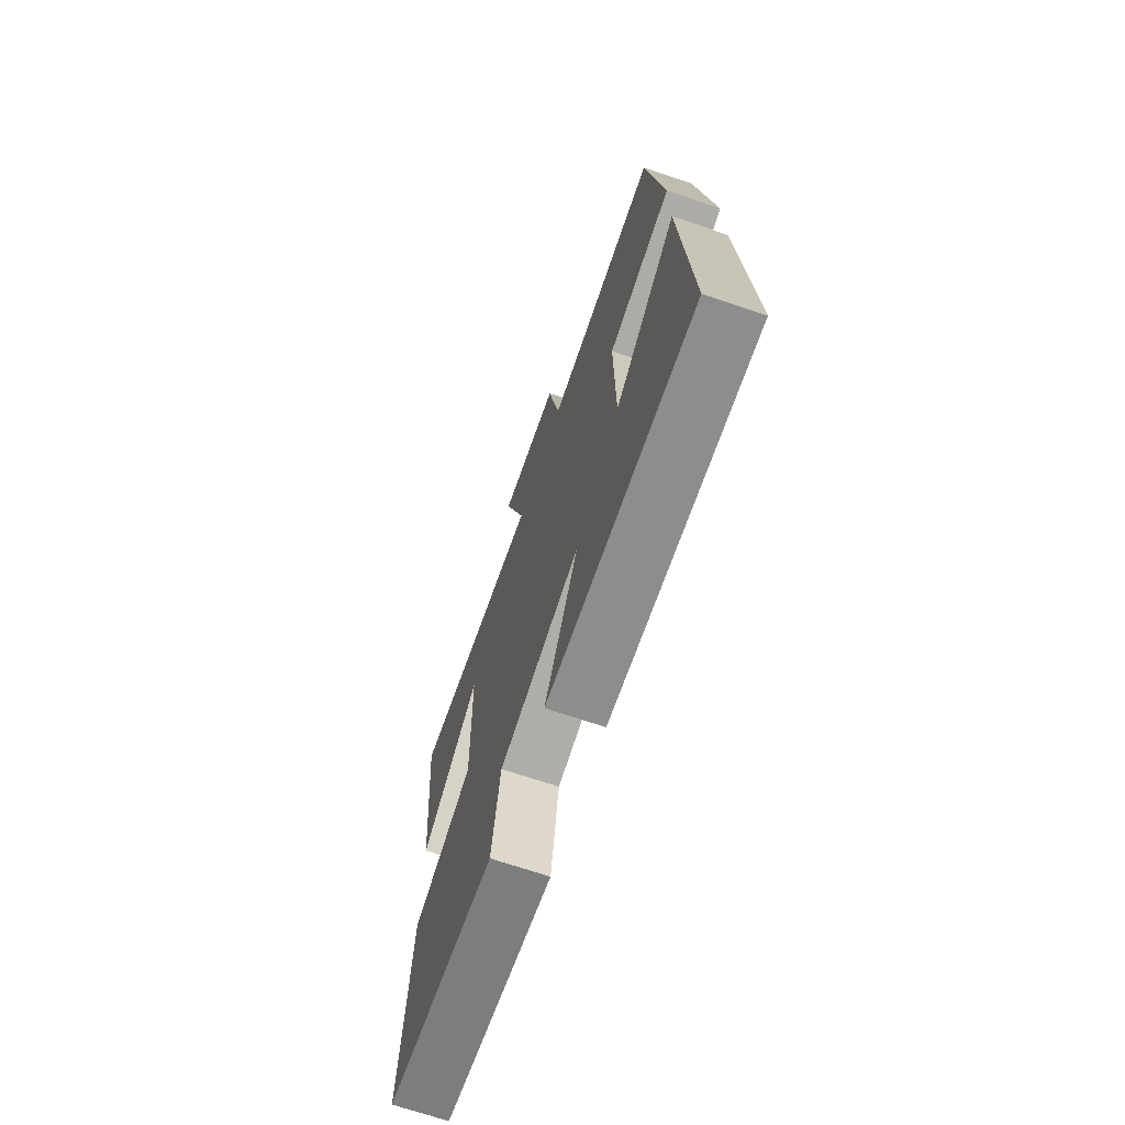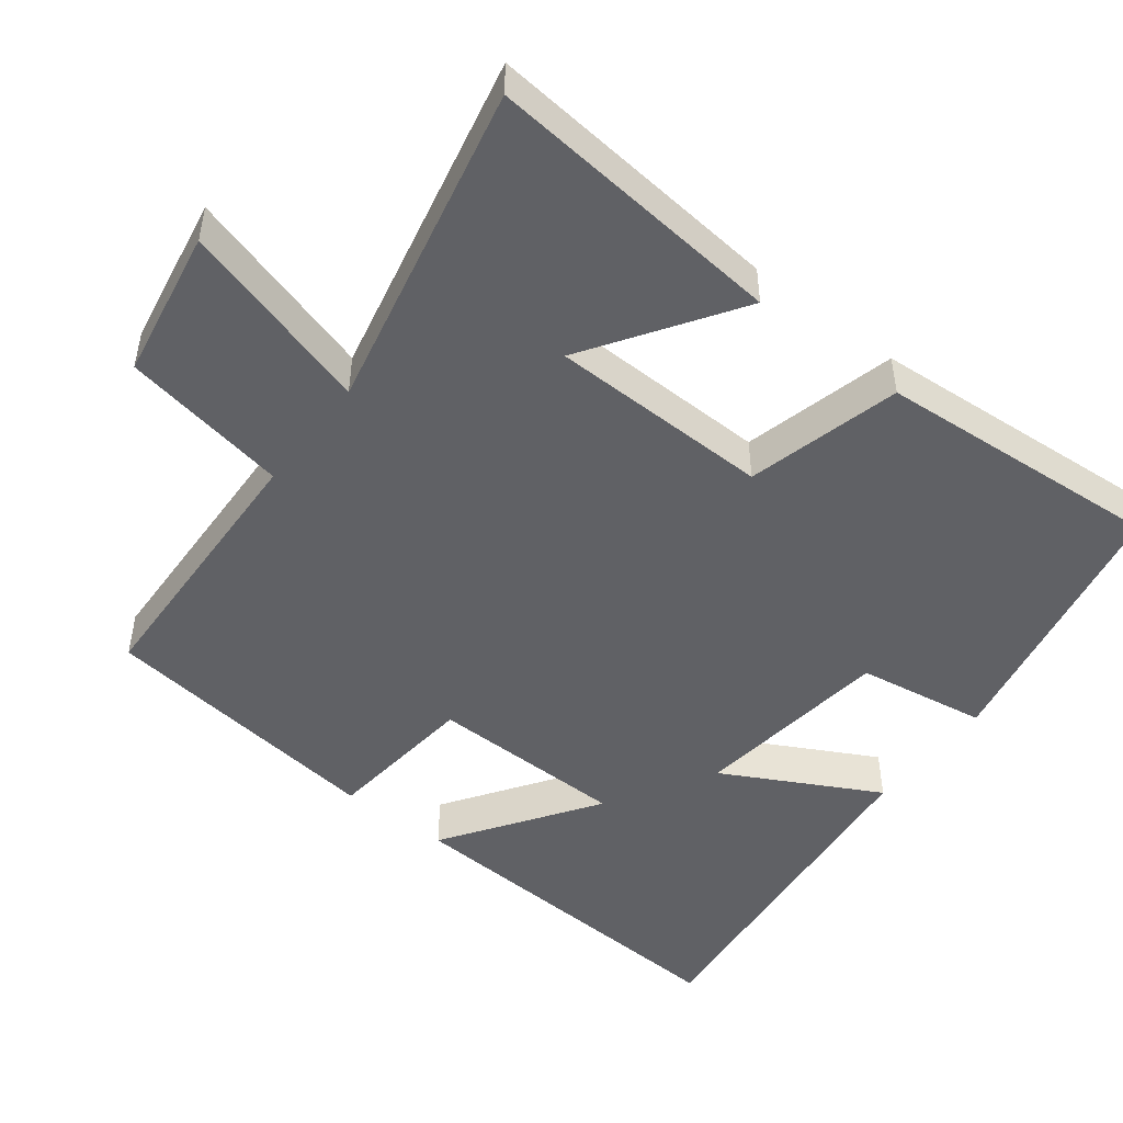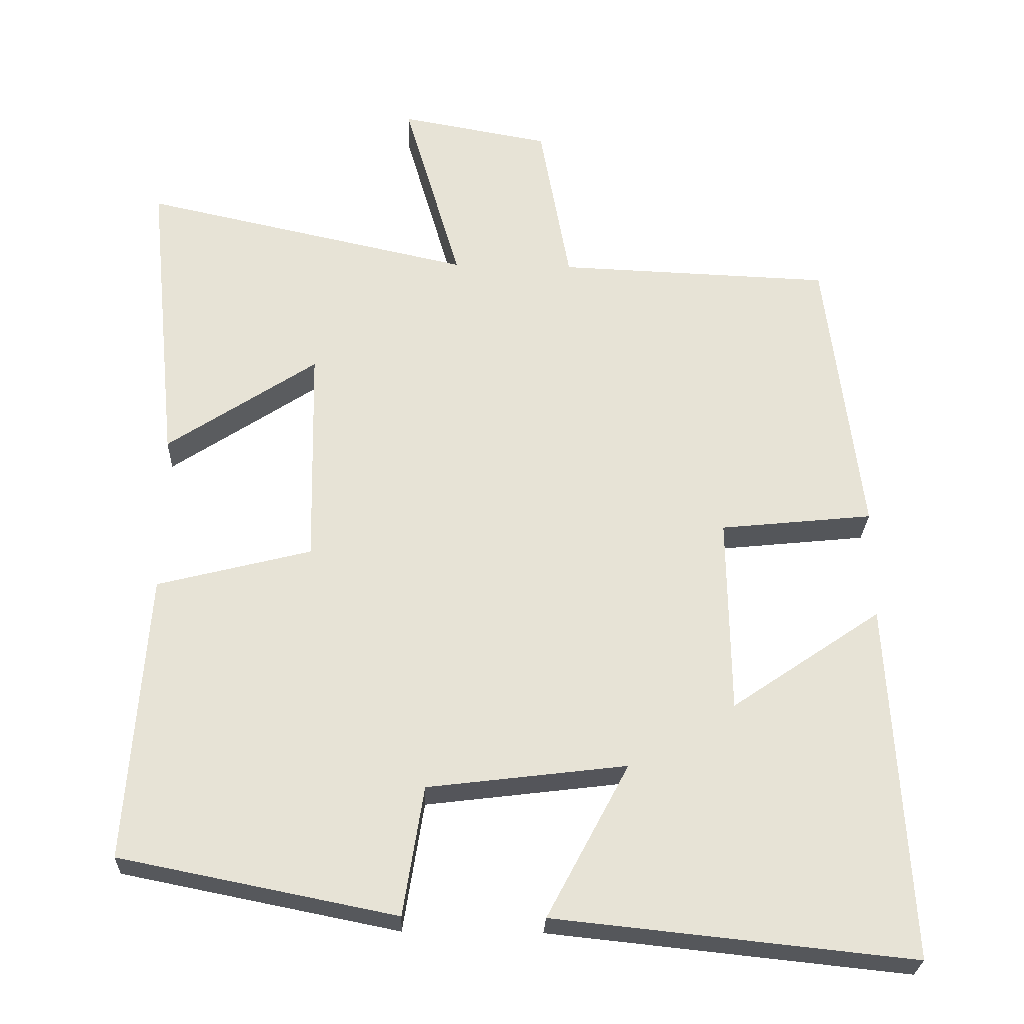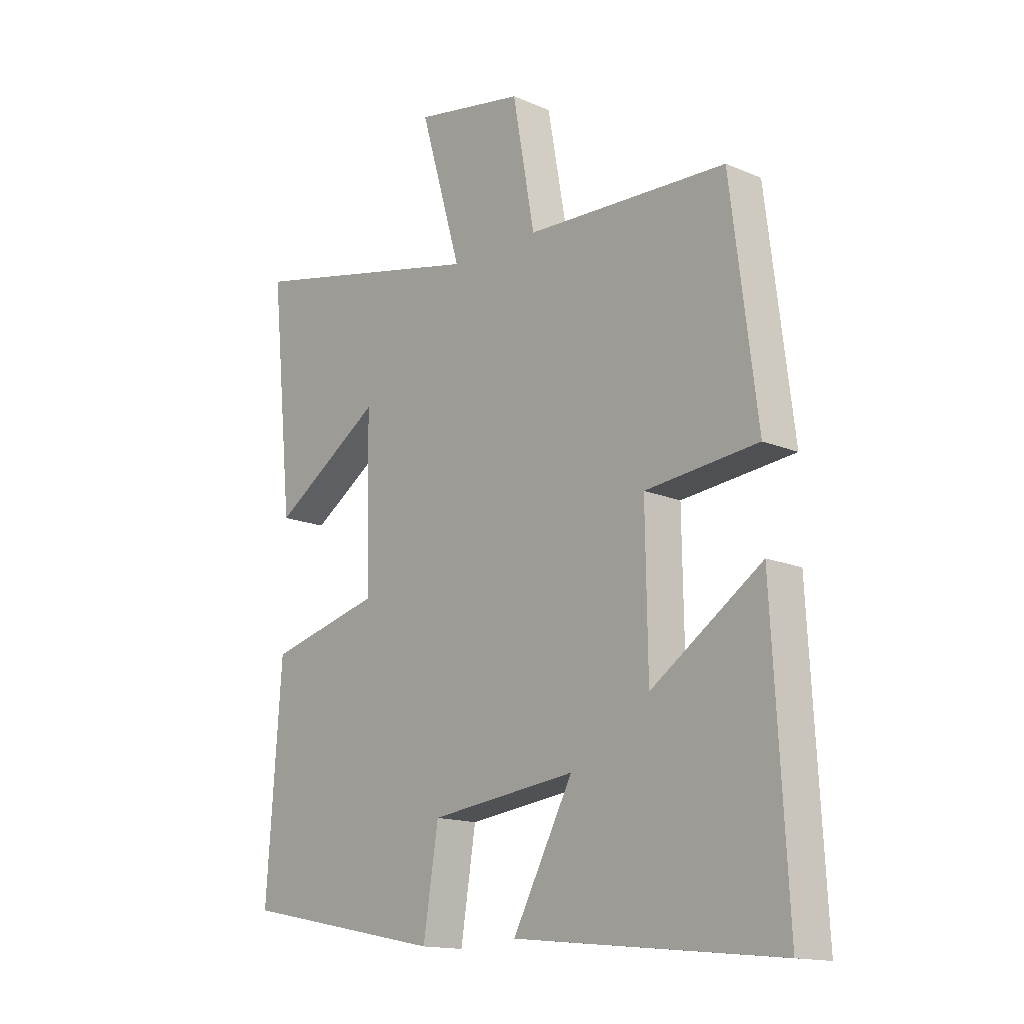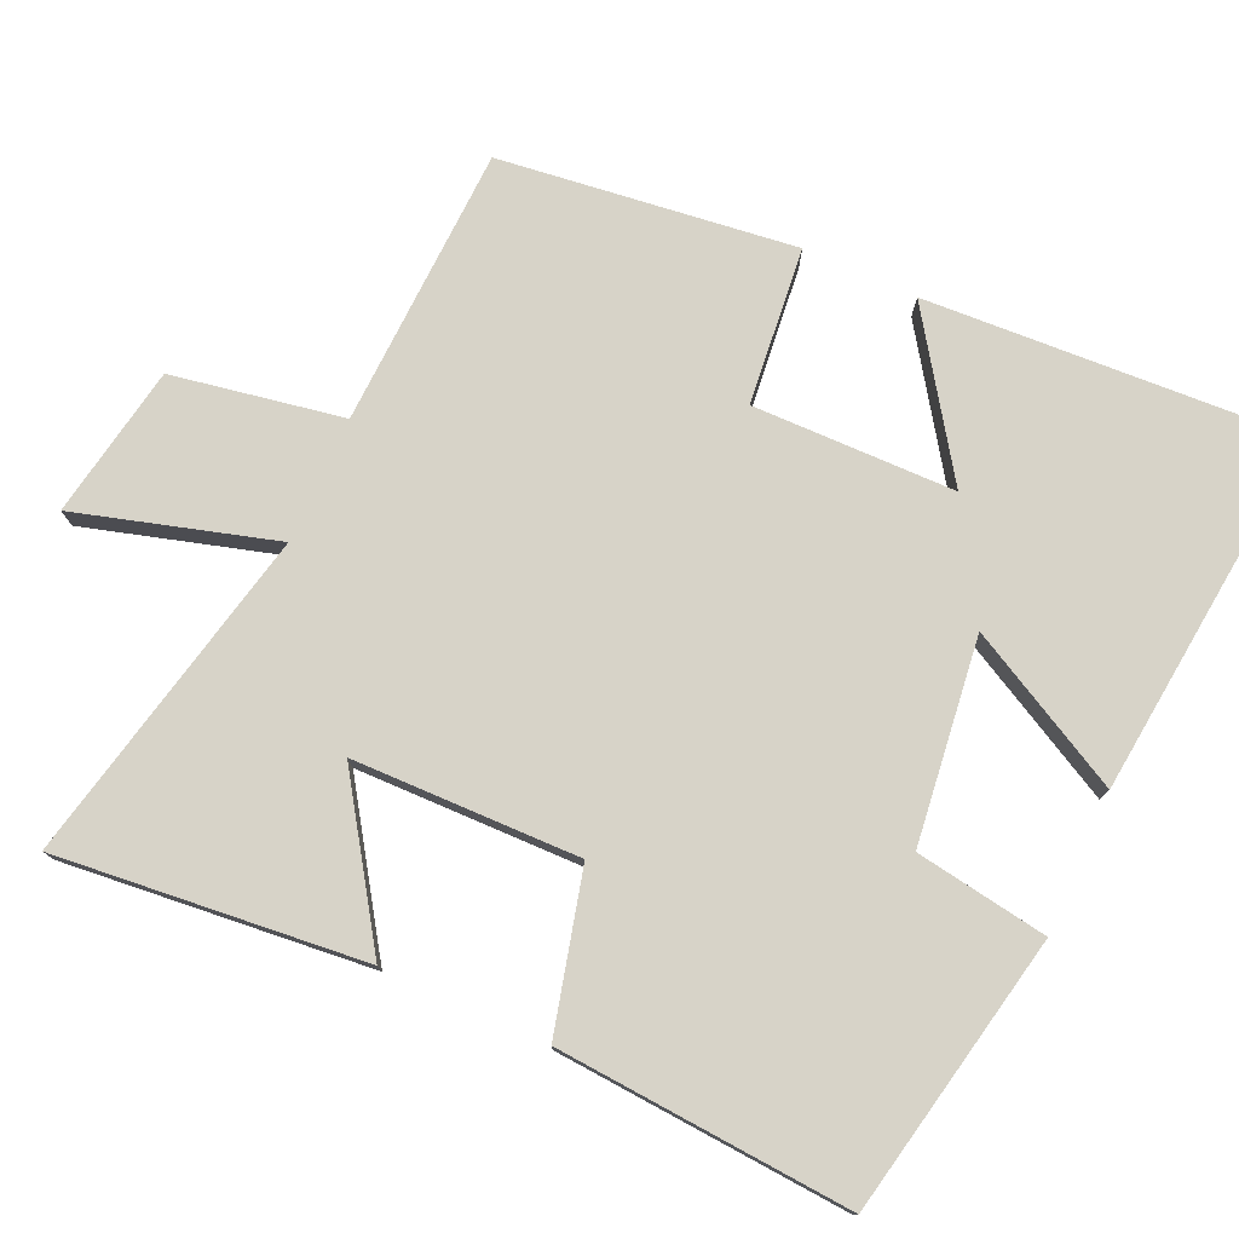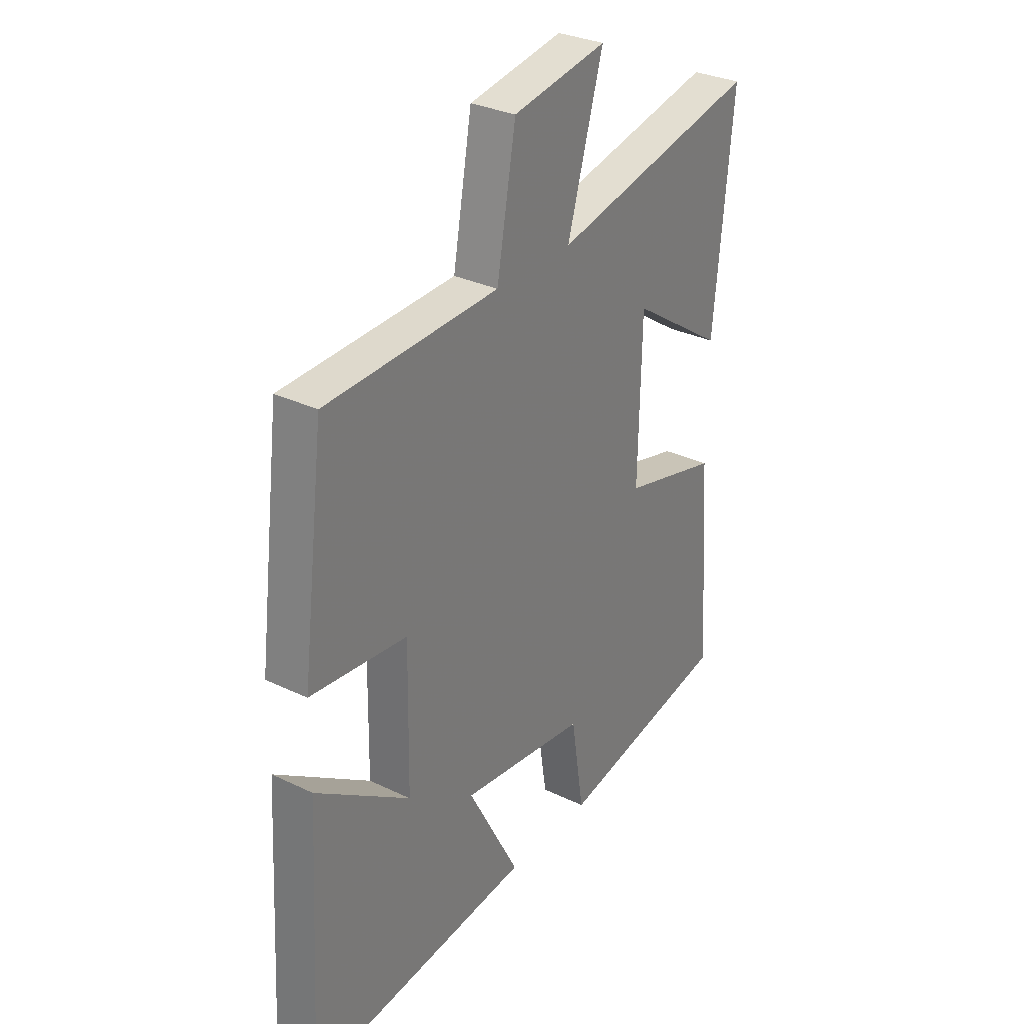
<metadata>
{"format":"obj","ext":"obj","renderer":"f3d","projection":"perspective","resolution":1024,"background":"white","views":[{"elev":-70.3,"azim":-108.6,"up":"+Z"},{"elev":-48.7,"azim":52.4,"up":"+Y"},{"elev":-26.5,"azim":177.8,"up":"+Z"},{"elev":-15.0,"azim":-132.3,"up":"+Z"},{"elev":77.0,"azim":114.4,"up":"+Y"},{"elev":30.8,"azim":-55.3,"up":"+Z"}]}
</metadata>
<code>
v 0.541 0.07 0.598
v 0.5 0.07 0.188
v 0.296 0.07 0.324
v 0.29 0.07 0.022
v 0.5 0.07 -0.032
v 0.528 0.07 -0.425
v 0.152 0.07 -0.5
v 0.124 0.07 -0.323
v -0.148 0.07 -0.289
v -0.036 0.07 -0.5
v -0.527 0.07 -0.551
v -0.5 0.07 -0.06
v -0.295 0.07 -0.2
v -0.291 0.07 0.07
v -0.5 0.07 0.092
v -0.451 0.07 0.486
v -0.077 0.07 0.5
v -0.036 0.07 0.728
v 0.168 0.07 0.764
v 0.091 0.07 0.5
v 0.541 0 0.598
v 0.5 0 0.188
v 0.296 0 0.324
v 0.29 0 0.022
v 0.5 0 -0.032
v 0.528 0 -0.425
v 0.152 0 -0.5
v 0.124 0 -0.323
v -0.148 0 -0.289
v -0.036 0 -0.5
v -0.527 0 -0.551
v -0.5 0 -0.06
v -0.295 0 -0.2
v -0.291 0 0.07
v -0.5 0 0.092
v -0.451 0 0.486
v -0.077 0 0.5
v -0.036 0 0.728
v 0.168 0 0.764
v 0.091 0 0.5
f 17 18 19 20
f 15 16 17 20
f 14 15 20 1
f 13 14 1
f 10 11 12 13
f 9 10 13
f 8 9 13
f 5 6 7 8
f 4 5 8 13
f 3 4 13
f 1 2 3
f 1 3 13
f 40 39 38 37
f 40 37 36 35
f 21 40 35 34
f 21 34 33
f 33 32 31 30
f 33 30 29
f 33 29 28
f 28 27 26 25
f 33 28 25 24
f 33 24 23
f 23 22 21
f 33 23 21
f 1 21 22 2
f 2 22 23 3
f 3 23 24 4
f 4 24 25 5
f 5 25 26 6
f 6 26 27 7
f 7 27 28 8
f 8 28 29 9
f 9 29 30 10
f 10 30 31 11
f 11 31 32 12
f 12 32 33 13
f 13 33 34 14
f 14 34 35 15
f 15 35 36 16
f 16 36 37 17
f 17 37 38 18
f 18 38 39 19
f 19 39 40 20
f 20 40 21 1

</code>
